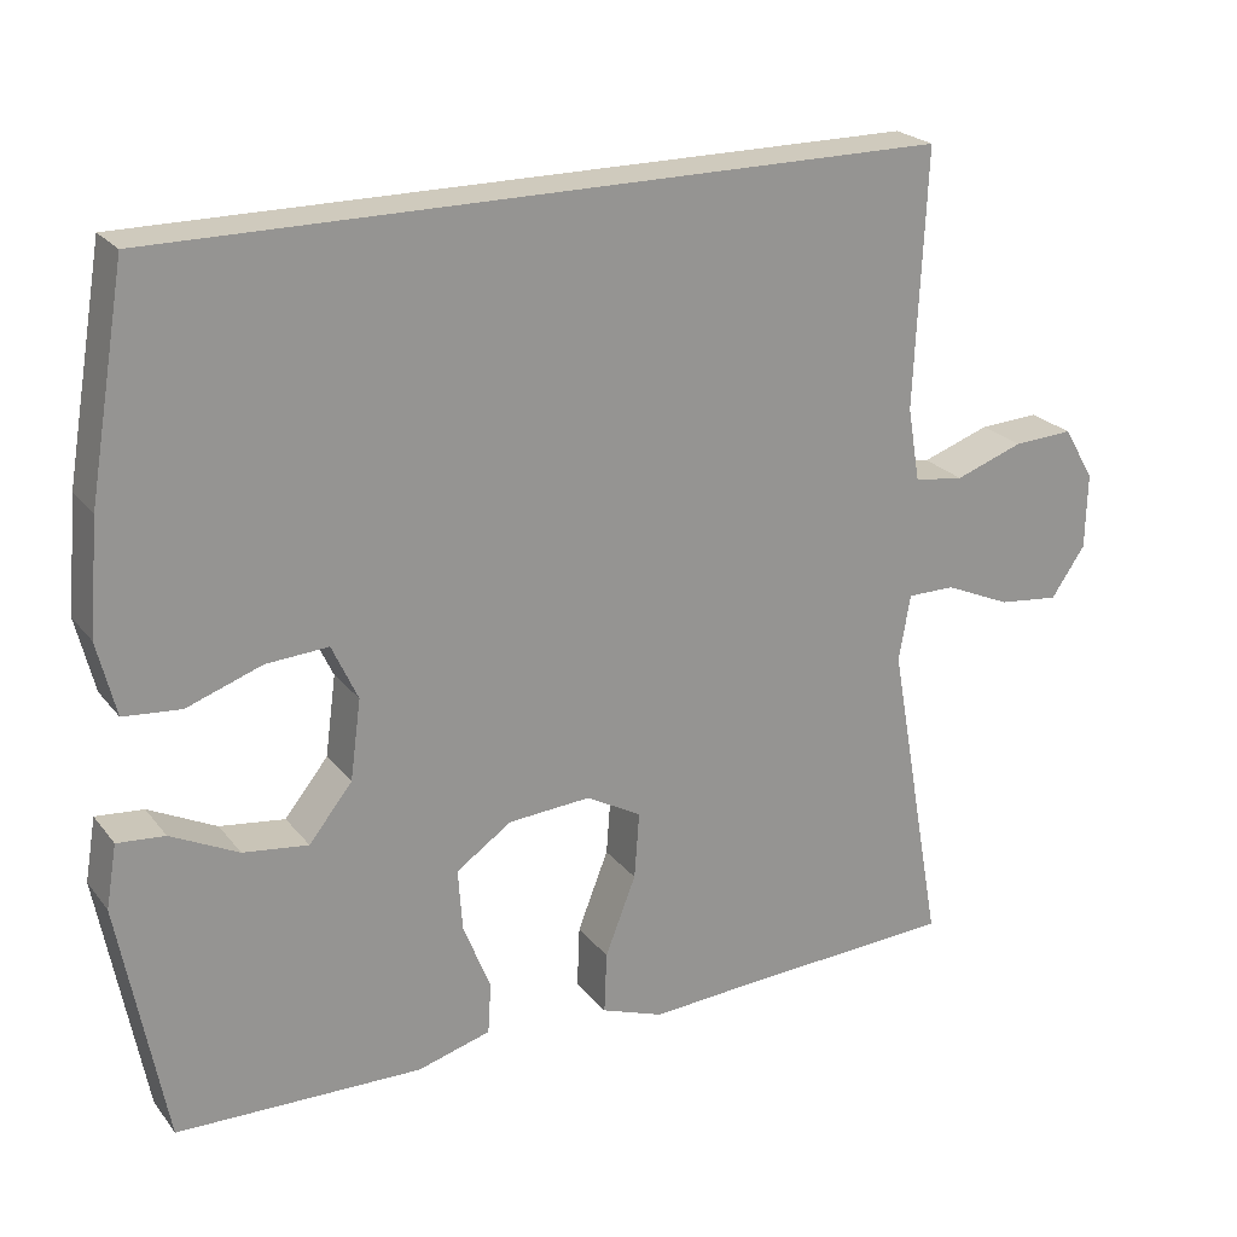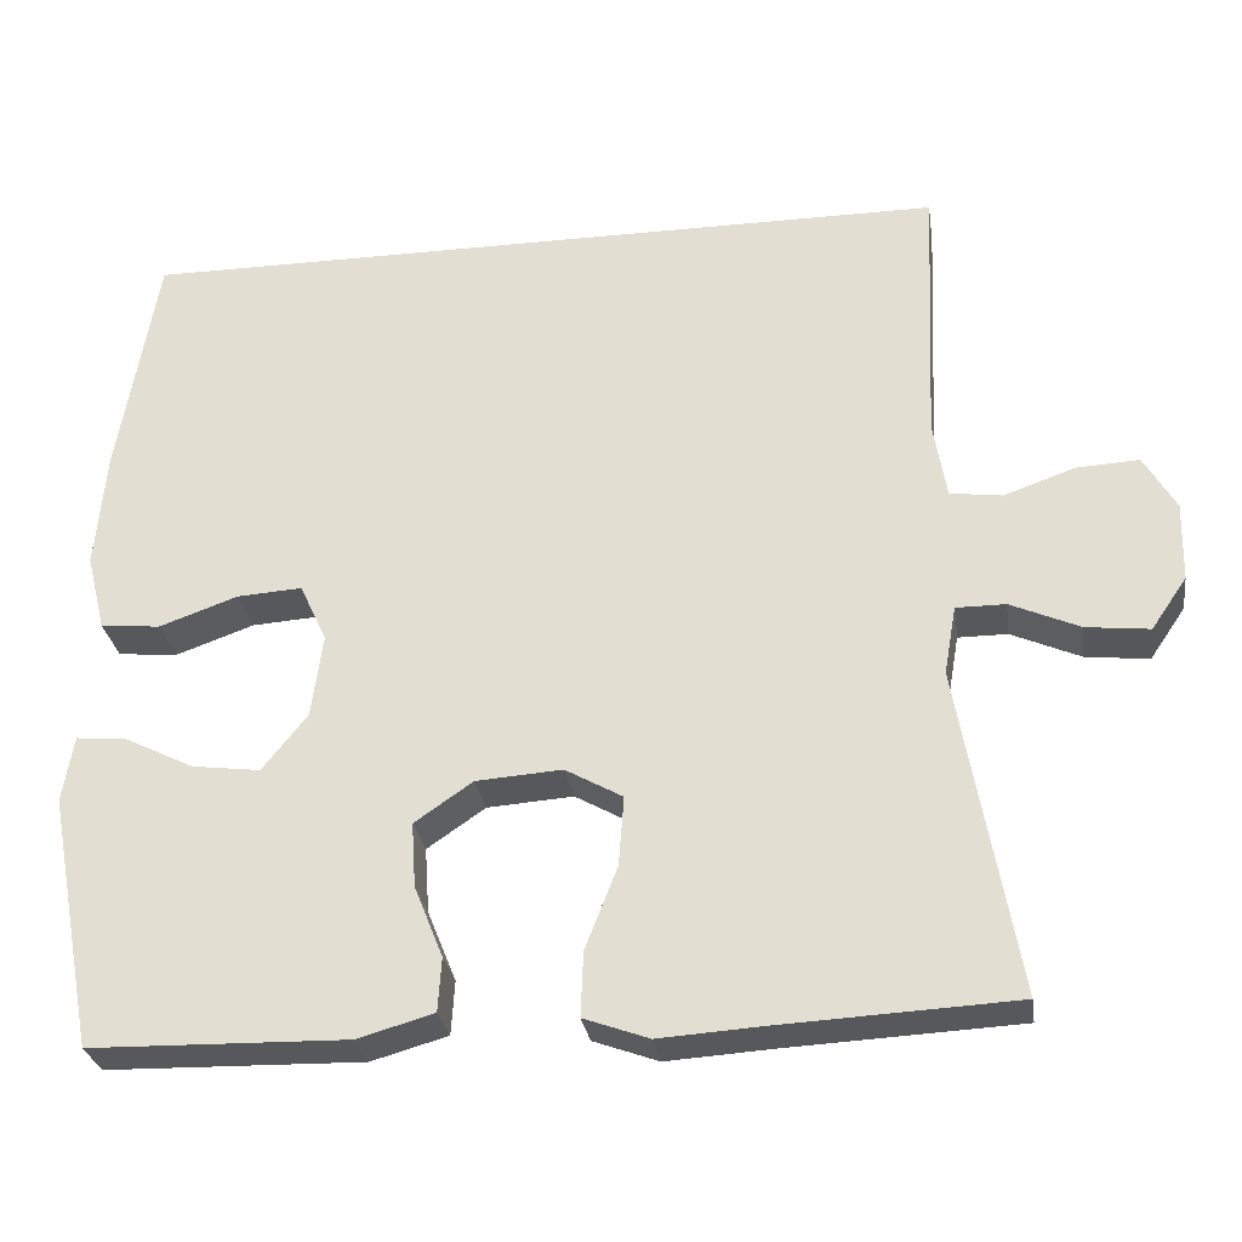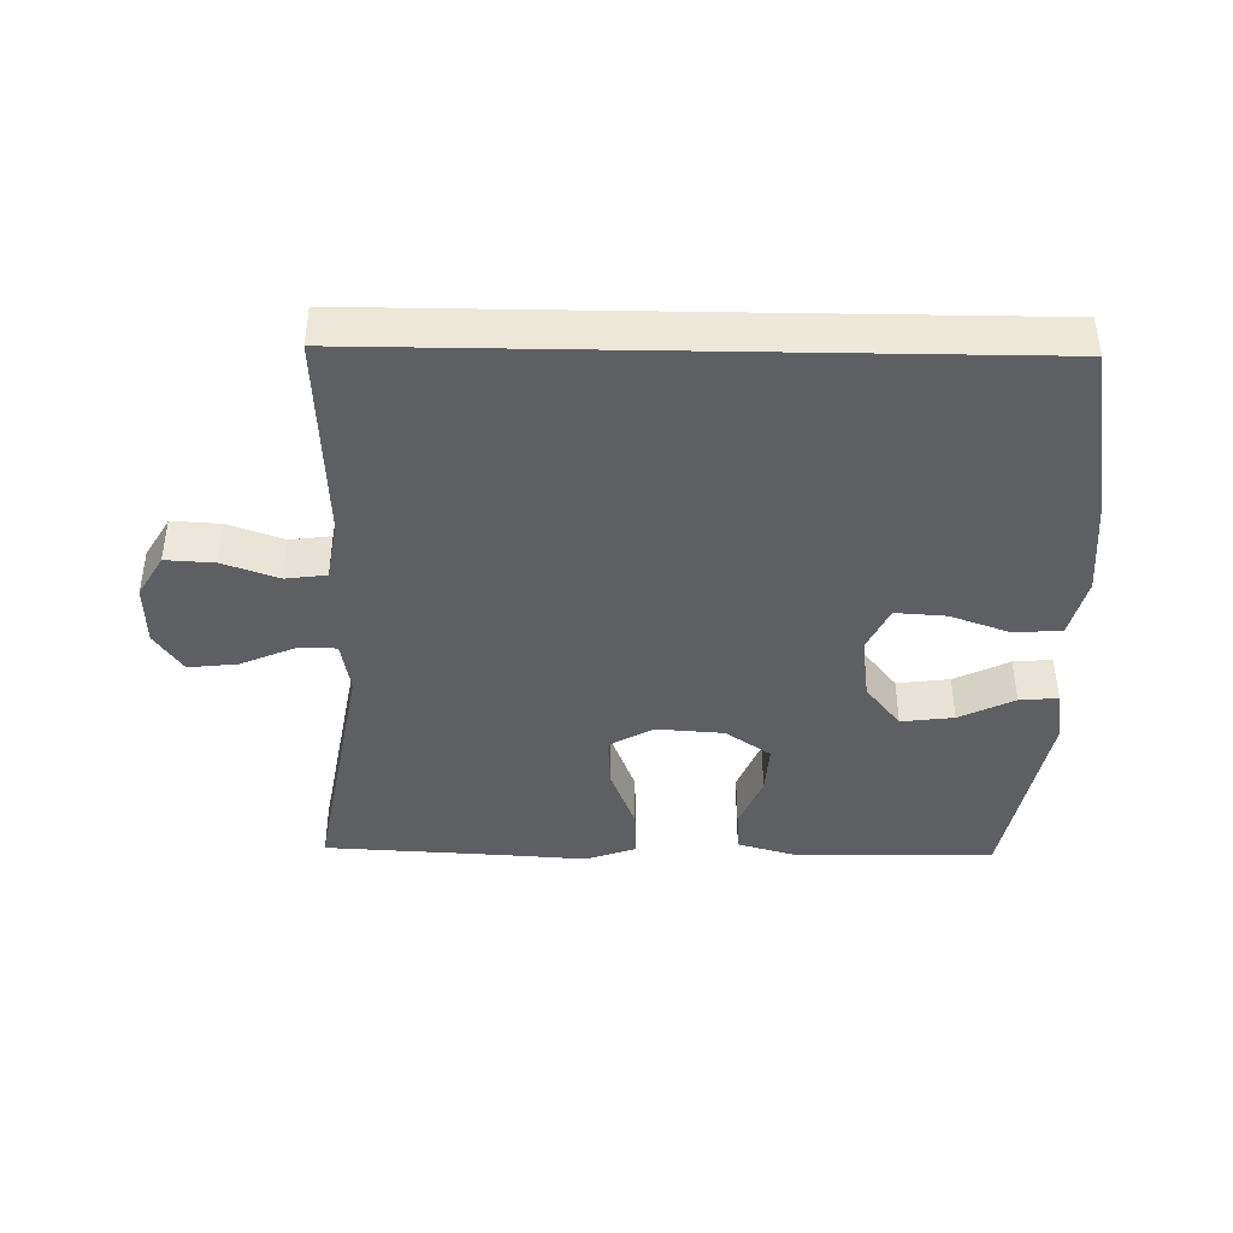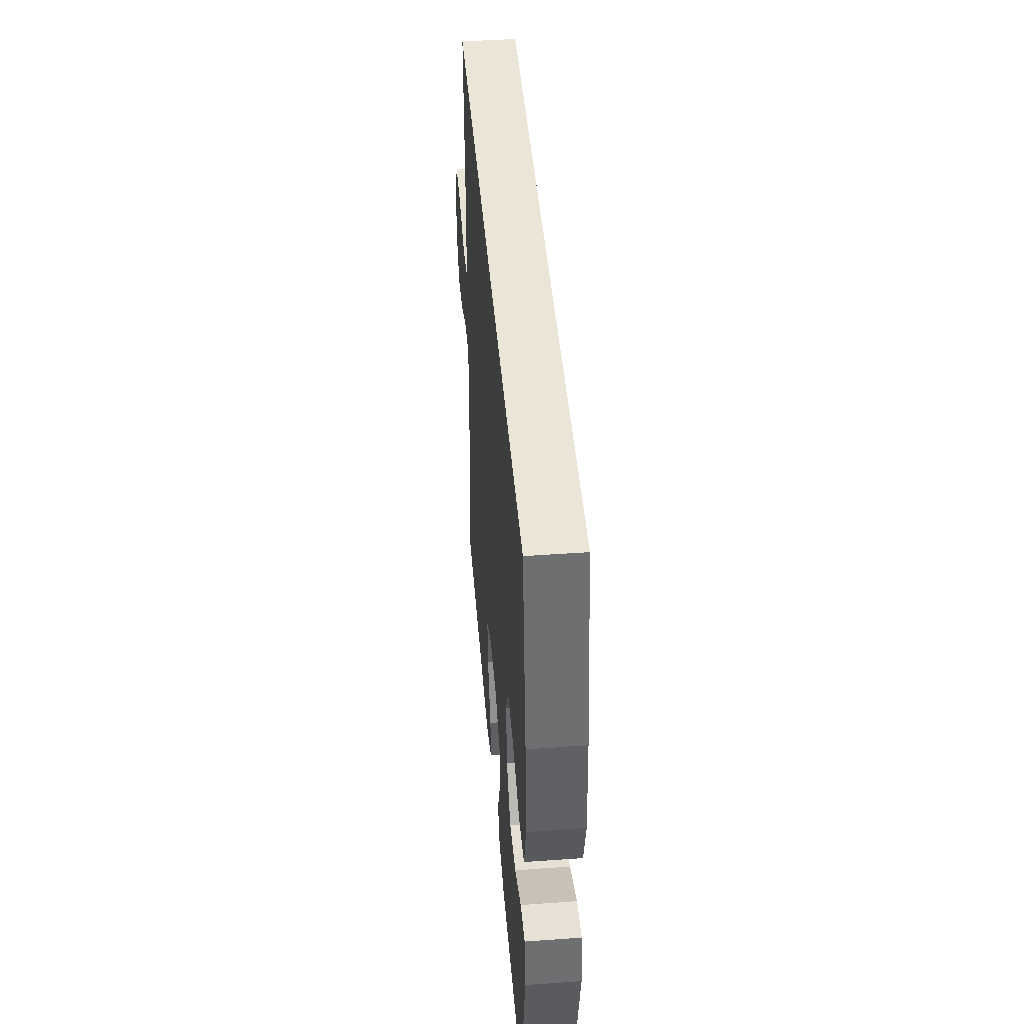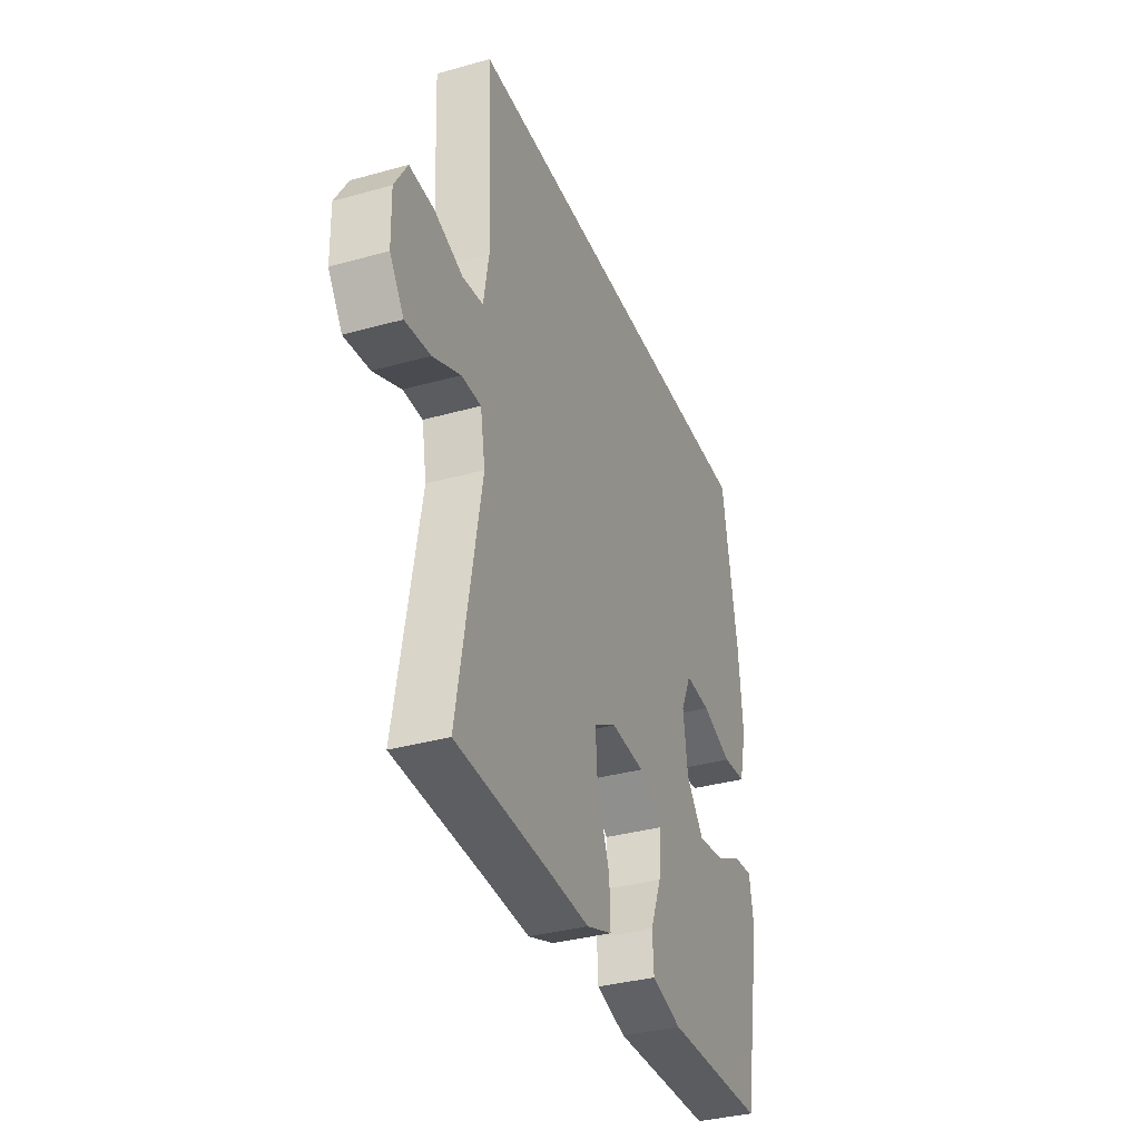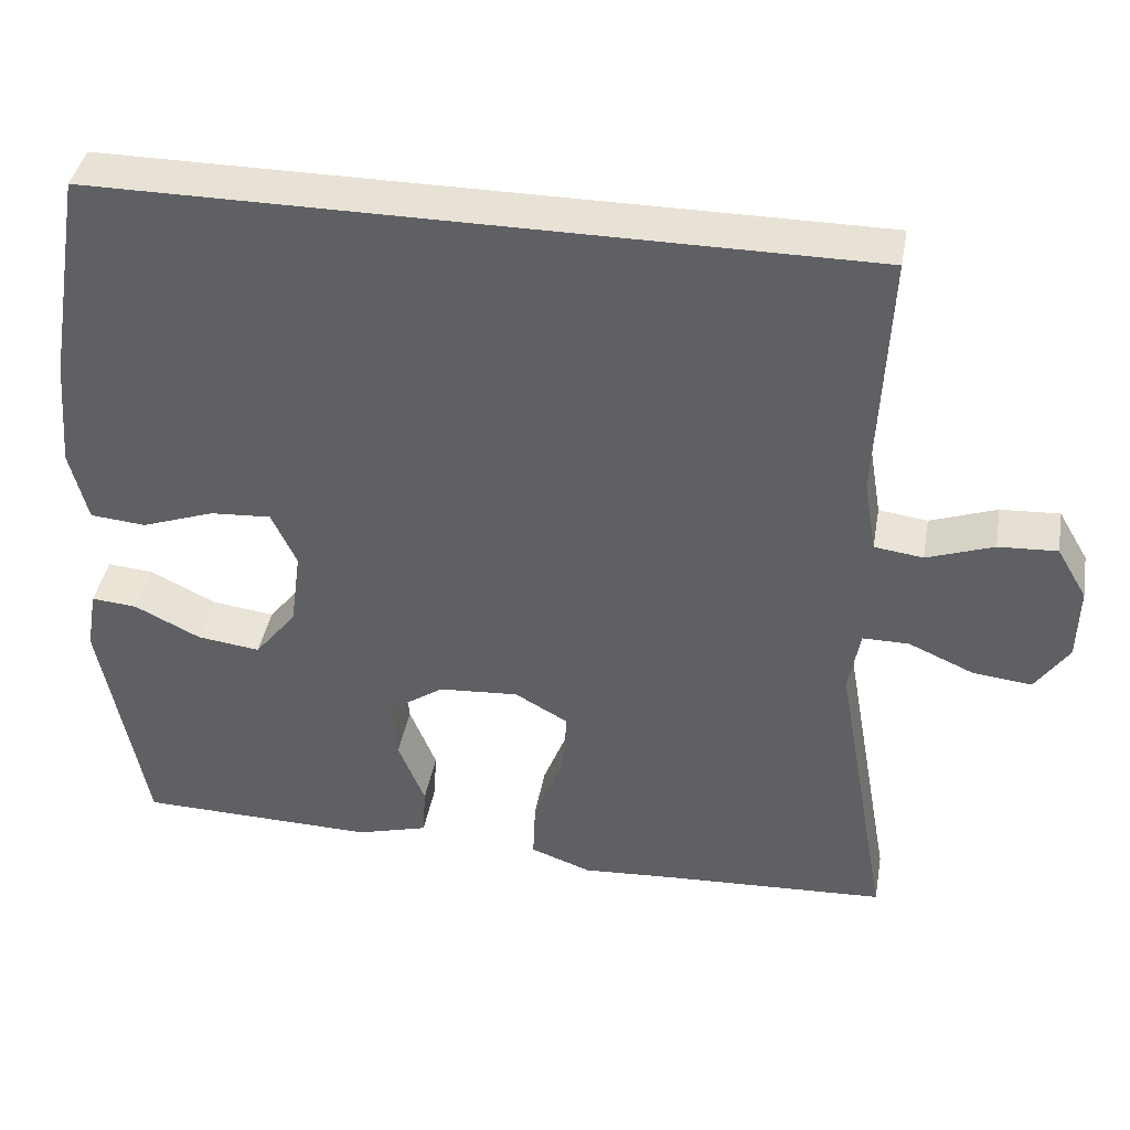
<metadata>
{"format":"obj","ext":"obj","renderer":"f3d","projection":"perspective","resolution":1024,"background":"white","views":[{"elev":22.9,"azim":152.0,"up":"+Z"},{"elev":-28.5,"azim":-171.6,"up":"+Z"},{"elev":-41.6,"azim":-1.0,"up":"+Y"},{"elev":45.6,"azim":85.3,"up":"+Z"},{"elev":-34.9,"azim":-69.5,"up":"+Z"},{"elev":40.5,"azim":-169.9,"up":"+Z"}]}
</metadata>
<code>
v 0.5 0.07 -0.5
v 0.205 0.07 -0.506
v 0.117 0.07 -0.481
v 0.113 0.07 -0.419
v 0.146 0.07 -0.337
v 0.151 0.07 -0.262
v 0.084 0.07 -0.216
v -0.015 0.07 -0.209
v -0.081 0.07 -0.246
v -0.075 0.07 -0.326
v -0.038 0.07 -0.421
v -0.035 0.07 -0.495
v -0.11 0.07 -0.522
v -0.231 0.07 -0.514
v -0.5 0.07 -0.5
v -0.433 0.07 -0.122
v -0.447 0.07 -0.043
v -0.504 0.07 -0.043
v -0.584 0.07 -0.078
v -0.657 0.07 -0.086
v -0.698 0.07 -0.026
v -0.7 0.07 0.065
v -0.663 0.07 0.128
v -0.591 0.07 0.124
v -0.509 0.07 0.095
v -0.449 0.07 0.103
v -0.434 0.07 0.192
v -0.448 0.07 0.5
v 0.491 0.07 0.5
v 0.536 0.07 0.236
v 0.548 0.07 0.1
v 0.526 0.07 0.011
v 0.457 0.07 0.005
v 0.367 0.07 0.037
v 0.292 0.07 0.042
v 0.261 0.07 -0.025
v 0.274 0.07 -0.121
v 0.326 0.07 -0.186
v 0.404 0.07 -0.176
v 0.485 0.07 -0.136
v 0.542 0.07 -0.131
v 0.555 0.07 -0.207
v 0.5 0 -0.5
v 0.205 0 -0.506
v 0.117 0 -0.481
v 0.113 0 -0.419
v 0.146 0 -0.337
v 0.151 0 -0.262
v 0.084 0 -0.216
v -0.015 0 -0.209
v -0.081 0 -0.246
v -0.075 0 -0.326
v -0.038 0 -0.421
v -0.035 0 -0.495
v -0.11 0 -0.522
v -0.231 0 -0.514
v -0.5 0 -0.5
v -0.433 0 -0.122
v -0.447 0 -0.043
v -0.504 0 -0.043
v -0.584 0 -0.078
v -0.657 0 -0.086
v -0.698 0 -0.026
v -0.7 0 0.065
v -0.663 0 0.128
v -0.591 0 0.124
v -0.509 0 0.095
v -0.449 0 0.103
v -0.434 0 0.192
v -0.448 0 0.5
v 0.491 0 0.5
v 0.536 0 0.236
v 0.548 0 0.1
v 0.526 0 0.011
v 0.457 0 0.005
v 0.367 0 0.037
v 0.292 0 0.042
v 0.261 0 -0.025
v 0.274 0 -0.121
v 0.326 0 -0.186
v 0.404 0 -0.176
v 0.485 0 -0.136
v 0.542 0 -0.131
v 0.555 0 -0.207
f 39 40 41 42
f 38 39 42 1
f 37 38 1 2
f 36 37 2 3
f 31 32 33 34
f 31 34 35
f 30 31 35
f 27 28 29 30
f 26 27 30 35
f 25 26 35 36
f 23 24 25
f 22 23 25
f 18 19 20 21
f 17 18 21 22
f 14 15 16
f 14 16 17
f 13 14 17
f 10 11 12 13
f 9 10 13 17
f 8 9 17
f 7 8 17 22
f 3 4 5
f 36 3 5
f 36 5 6
f 7 22 25 36
f 6 7 36
f 84 83 82 81
f 43 84 81 80
f 44 43 80 79
f 45 44 79 78
f 76 75 74 73
f 77 76 73
f 77 73 72
f 72 71 70 69
f 77 72 69 68
f 78 77 68 67
f 67 66 65
f 67 65 64
f 63 62 61 60
f 64 63 60 59
f 58 57 56
f 59 58 56
f 59 56 55
f 55 54 53 52
f 59 55 52 51
f 59 51 50
f 64 59 50 49
f 47 46 45
f 47 45 78
f 48 47 78
f 78 67 64 49
f 78 49 48
f 1 43 44 2
f 2 44 45 3
f 3 45 46 4
f 4 46 47 5
f 5 47 48 6
f 6 48 49 7
f 7 49 50 8
f 8 50 51 9
f 9 51 52 10
f 10 52 53 11
f 11 53 54 12
f 12 54 55 13
f 13 55 56 14
f 14 56 57 15
f 15 57 58 16
f 16 58 59 17
f 17 59 60 18
f 18 60 61 19
f 19 61 62 20
f 20 62 63 21
f 21 63 64 22
f 22 64 65 23
f 23 65 66 24
f 24 66 67 25
f 25 67 68 26
f 26 68 69 27
f 27 69 70 28
f 28 70 71 29
f 29 71 72 30
f 30 72 73 31
f 31 73 74 32
f 32 74 75 33
f 33 75 76 34
f 34 76 77 35
f 35 77 78 36
f 36 78 79 37
f 37 79 80 38
f 38 80 81 39
f 39 81 82 40
f 40 82 83 41
f 41 83 84 42
f 42 84 43 1

</code>
